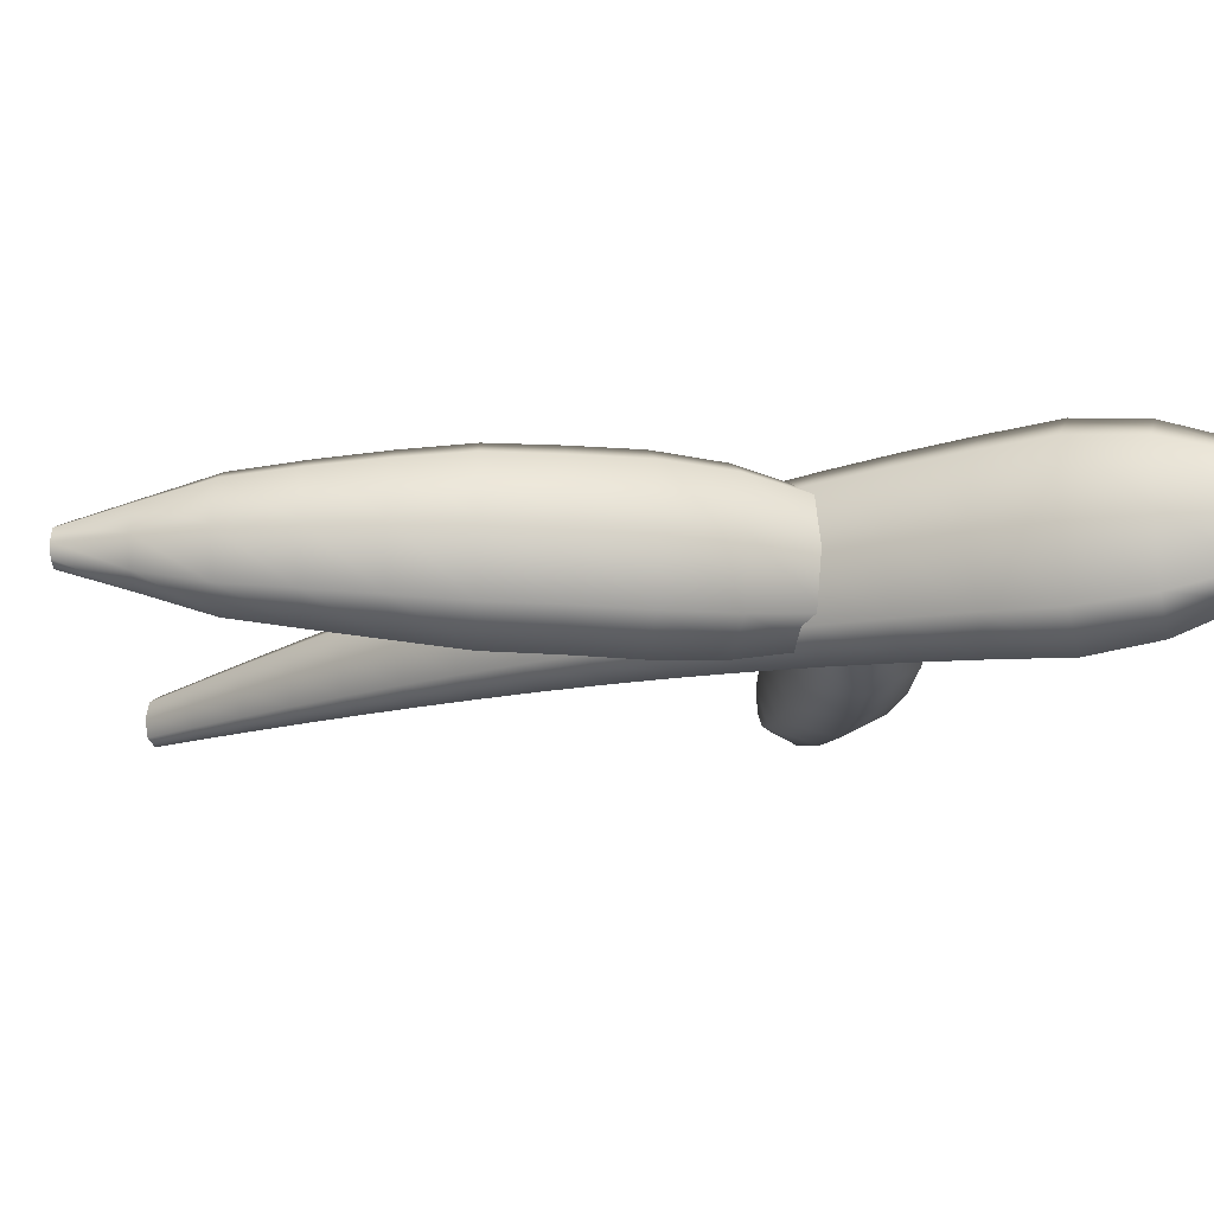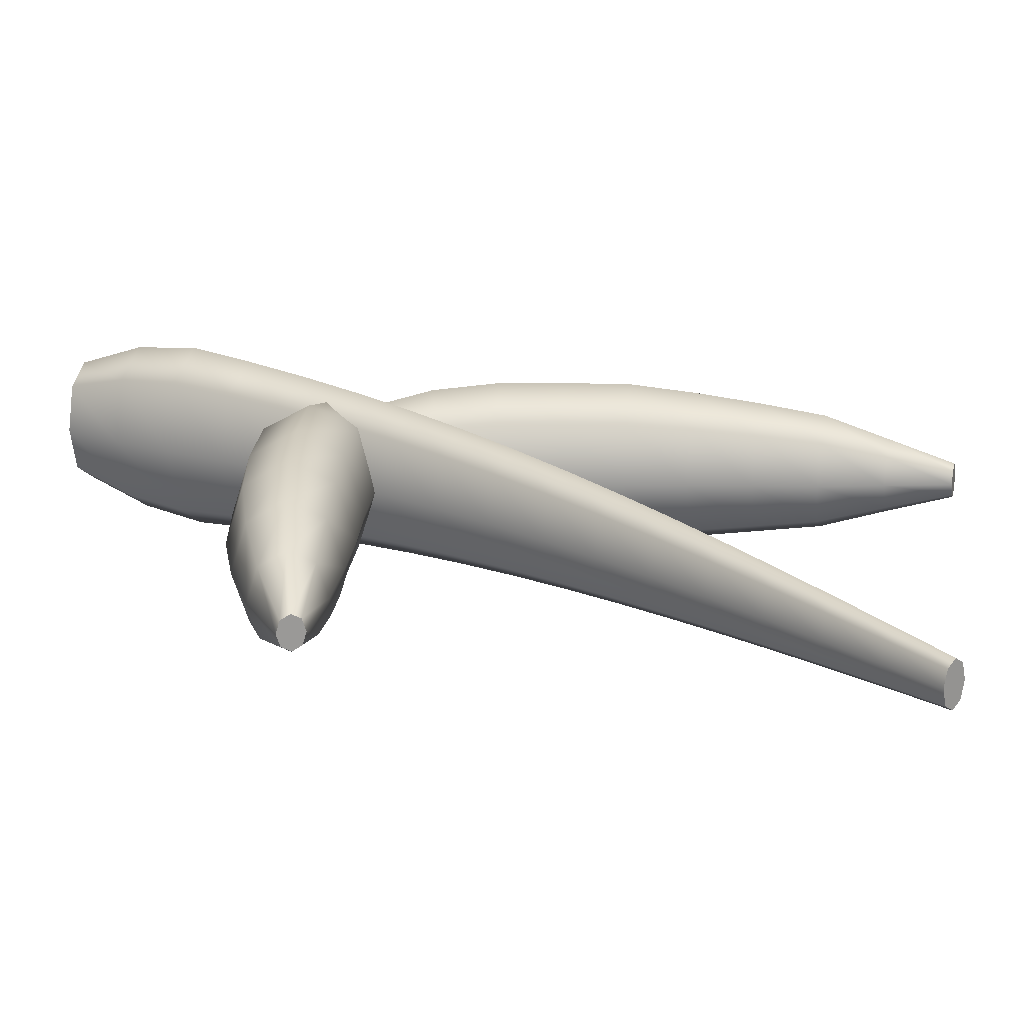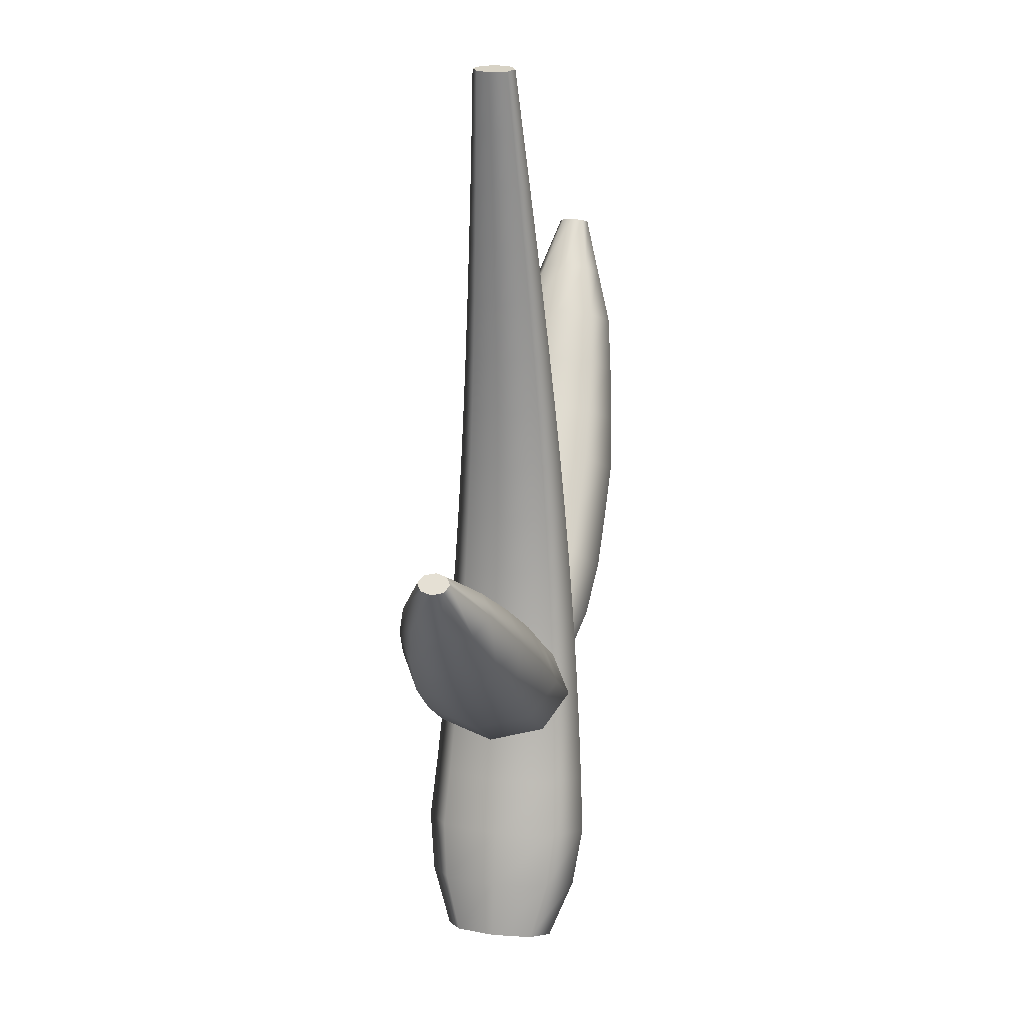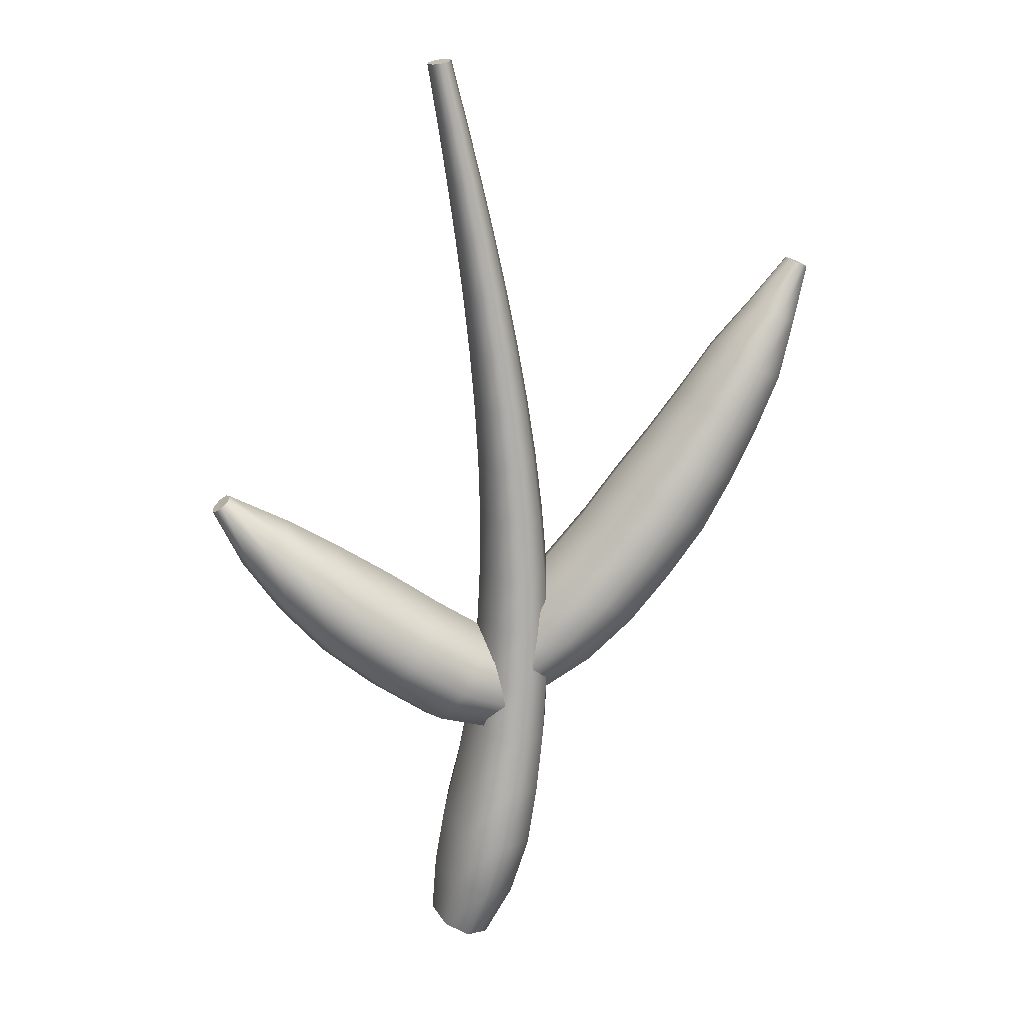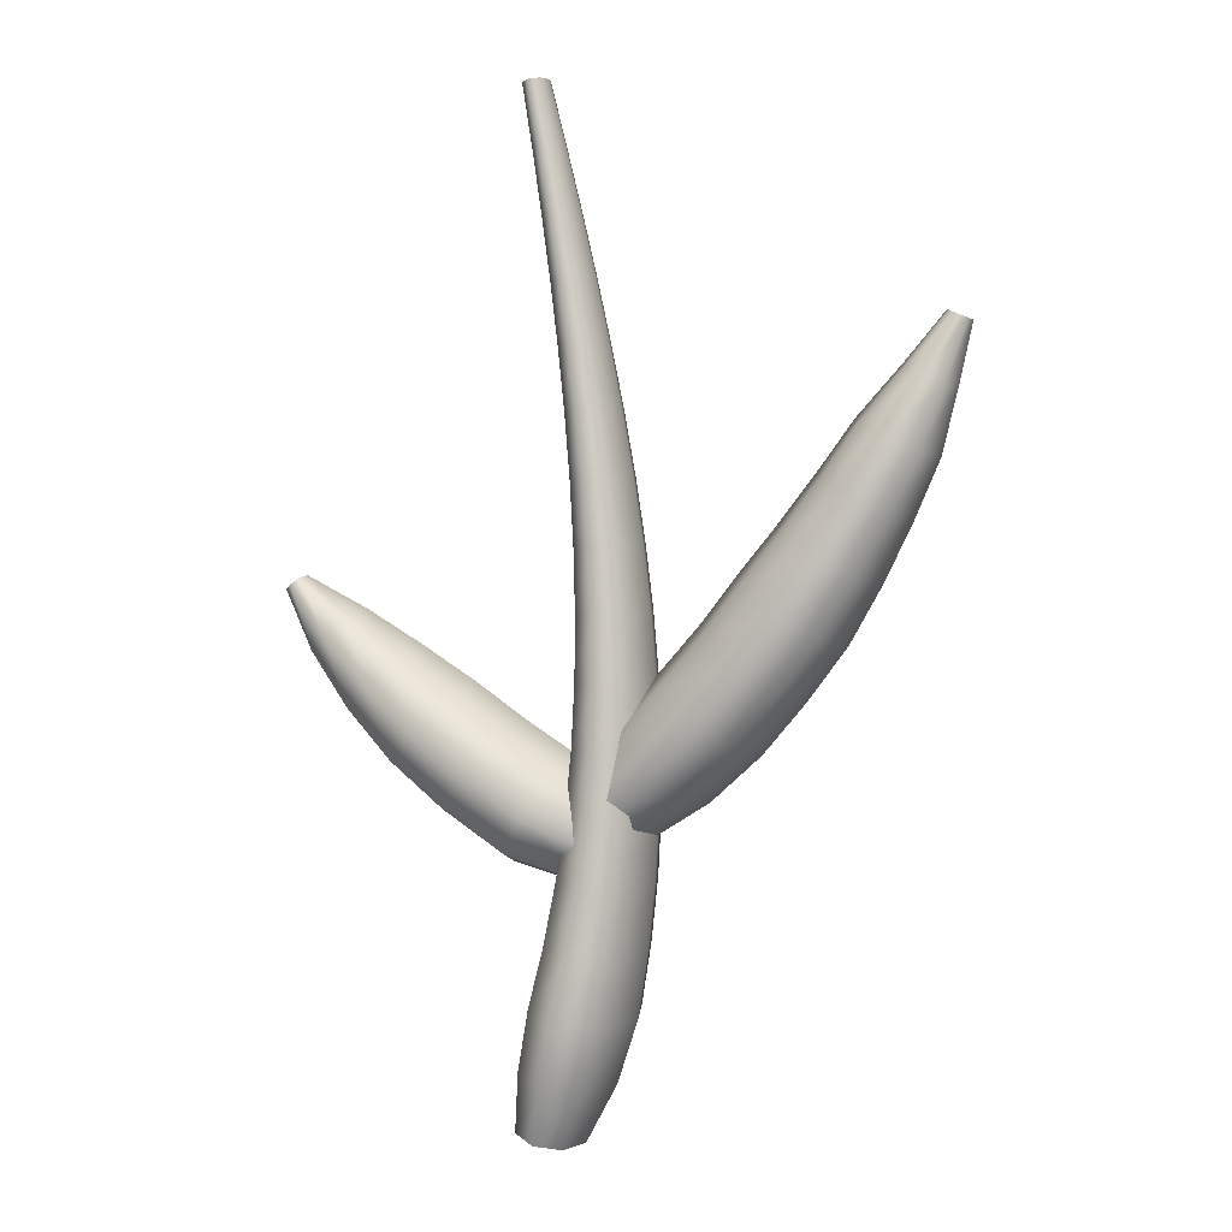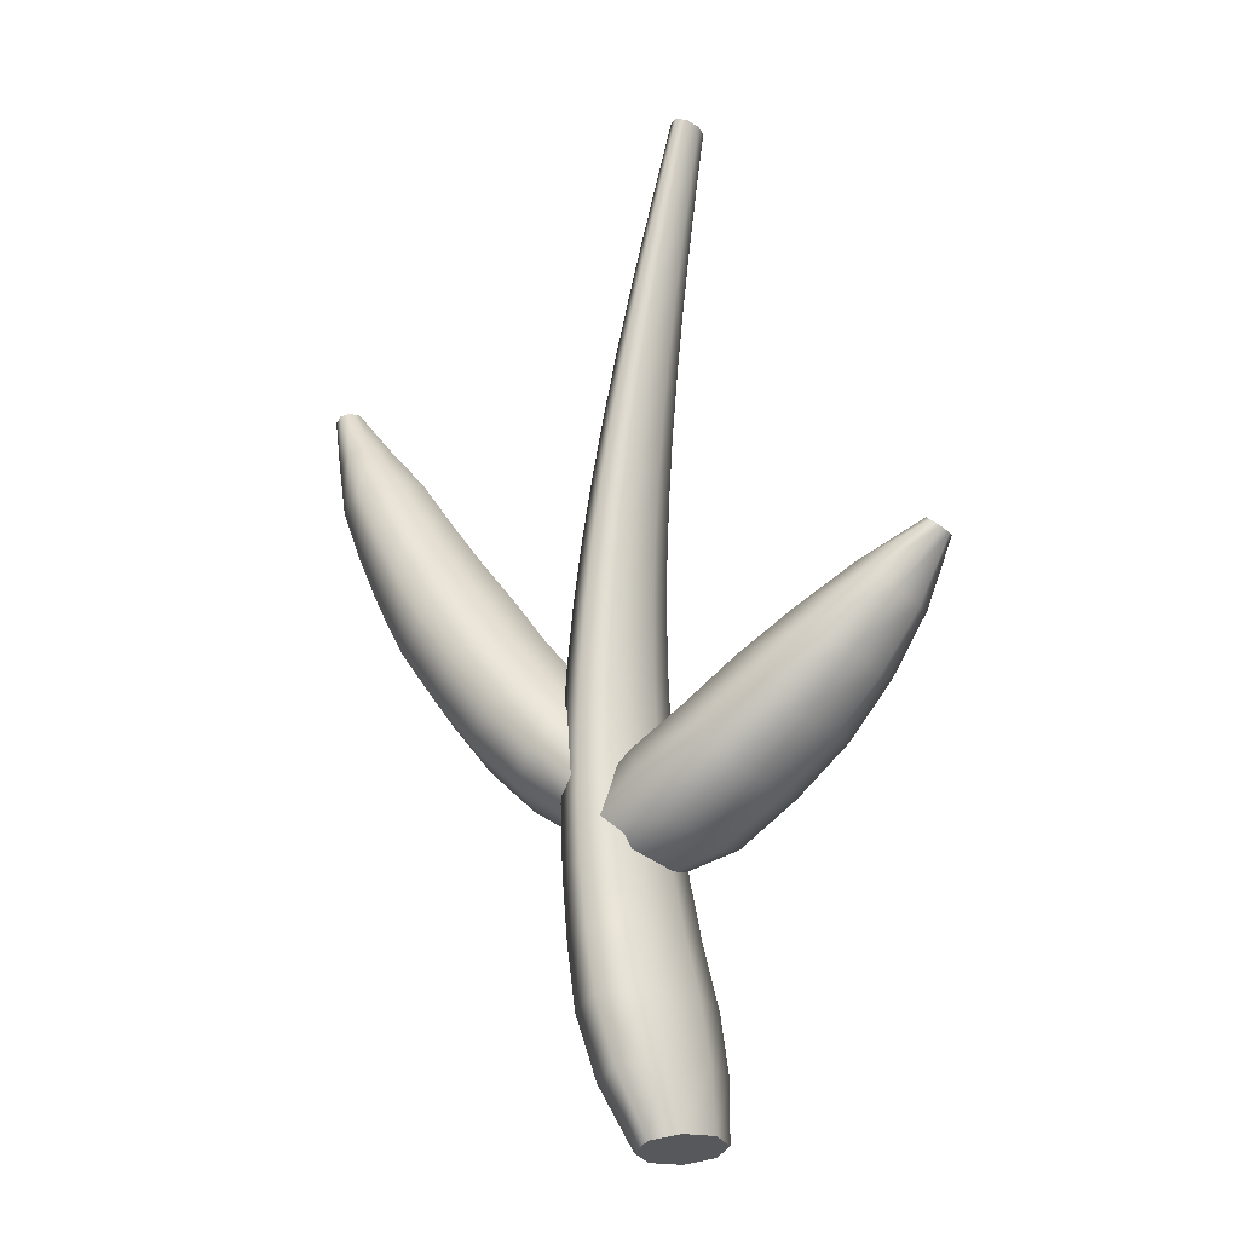
<metadata>
{"format":"obj","ext":"obj","renderer":"f3d","projection":"perspective","resolution":1024,"background":"white","views":[{"elev":-18.2,"azim":-59.5,"up":"+Z"},{"elev":21.2,"azim":128.3,"up":"+Z"},{"elev":17.9,"azim":103.7,"up":"+Y"},{"elev":17.0,"azim":169.6,"up":"+Y"},{"elev":2.8,"azim":-162.8,"up":"+Y"},{"elev":-19.8,"azim":30.6,"up":"+Y"}]}
</metadata>
<code>
g default
v 0.9464 15.78 -0
v 1.061 15.76 -0.4931
v 1.339 15.71 -0.6974
v 1.616 15.66 -0.4931
v 1.731 15.64 0
v 1.616 15.66 0.4931
v 1.339 15.71 0.6974
v 1.061 15.76 0.4931
v 0.4657 13.89 -0
v 0.6047 13.86 -0.5961
v 0.9404 13.8 -0.843
v 1.276 13.75 -0.5961
v 1.415 13.72 0
v 1.276 13.75 0.5961
v 0.9404 13.8 0.843
v 0.6047 13.86 0.5961
v -0.001096 11.99 -0
v 0.1633 11.96 -0.7037
v 0.5604 11.9 -0.9952
v 0.9574 11.83 -0.7037
v 1.122 11.8 0
v 0.9574 11.83 0.7037
v 0.5604 11.9 0.9952
v 0.1633 11.96 0.7037
v -0.4461 10.08 -0
v -0.2561 10.05 -0.8114
v 0.2026 9.983 -1.148
v 0.6613 9.912 -0.8114
v 0.8513 9.883 0
v 0.6613 9.912 0.8114
v 0.2026 9.983 1.148
v -0.2561 10.05 0.8114
v -0.8641 8.171 -0
v -0.6483 8.14 -0.9191
v -0.1275 8.067 -1.3
v 0.3933 7.994 -0.9191
v 0.609 7.963 0
v 0.3933 7.994 0.9191
v -0.1275 8.067 1.3
v -0.6483 8.14 0.9191
v -1.249 6.248 -0
v -1.007 6.218 -1.027
v -0.424 6.145 -1.452
v 0.1593 6.073 -1.027
v 0.4009 6.043 0
v 0.1593 6.073 1.027
v -0.424 6.145 1.452
v -1.007 6.218 1.027
v -1.593 4.313 -0
v -1.326 4.285 -1.134
v -0.6794 4.219 -1.604
v -0.03315 4.152 -1.134
v 0.2345 4.124 0
v -0.03315 4.152 1.134
v -0.6794 4.219 1.604
v -1.326 4.285 1.134
v -1.888 2.366 -0
v -1.594 2.343 -1.242
v -0.8849 2.287 -1.757
v -0.1756 2.231 -1.242
v 0.1183 2.208 0
v -0.1756 2.231 1.242
v -0.8849 2.287 1.757
v -1.594 2.343 1.242
v -2.123 0.4059 -0
v -1.803 0.3899 -1.35
v -1.031 0.3512 -1.909
v -0.2584 0.3126 -1.35
v 0.06155 0.2966 0
v -0.2584 0.3126 1.35
v -1.031 0.3512 1.909
v -1.803 0.3899 1.35
v -2.288 -1.569 -0
v -1.942 -1.575 -1.458
v -1.107 -1.588 -2.061
v -0.2719 -1.602 -1.458
v 0.07404 -1.608 0
v -0.2719 -1.602 1.458
v -1.107 -1.588 2.061
v -1.942 -1.575 1.458
v -2.371 -3.556 -0
v -2 -3.548 -1.565
v -1.103 -3.529 -2.214
v -0.2062 -3.511 -1.565
v 0.1652 -3.503 0
v -0.2062 -3.511 1.565
v -1.103 -3.529 2.214
v -2 -3.548 1.565
v -2.363 -5.553 -0
v -1.966 -5.528 -1.673
v -1.01 -5.468 -2.366
v -0.05307 -5.409 -1.673
v 0.3432 -5.384 0
v -0.05307 -5.409 1.673
v -1.01 -5.468 2.366
v -1.966 -5.528 1.673
v -2.254 -7.554 -0
v -1.834 -7.509 -1.781
v -0.8205 -7.402 -2.518
v 0.1934 -7.294 -1.781
v 0.6134 -7.25 0
v 0.1934 -7.294 1.781
v -0.8205 -7.402 2.518
v -1.834 -7.509 1.781
v -2.044 -9.551 -0
v -1.601 -9.485 -1.888
v -0.5332 -9.324 -2.67
v 0.535 -9.163 -1.888
v 0.9774 -9.096 0
v 0.535 -9.163 1.888
v -0.5332 -9.324 2.67
v -1.601 -9.485 1.888
v -1.733 -11.54 -0
v -1.27 -11.45 -1.996
v -0.15 -11.23 -2.823
v 0.9697 -11.01 -1.996
v 1.433 -10.92 0
v 0.9697 -11.01 1.996
v -0.15 -11.23 2.823
v -1.27 -11.45 1.996
v -1.11 -13.46 -0
v -0.6901 -13.36 -1.824
v 0.3229 -13.12 -2.579
v 1.336 -12.88 -1.824
v 1.756 -12.79 0
v 1.336 -12.88 1.824
v 0.3229 -13.12 2.579
v -0.6901 -13.36 1.824
v -0.147 -15.27 -0
v 0.1526 -15.19 -1.315
v 0.8758 -14.99 -1.86
v 1.599 -14.8 -1.315
v 1.899 -14.72 0
v 1.599 -14.8 1.315
v 0.8758 -14.99 1.86
v 0.1526 -15.19 1.315
v -10.67 8.908 0
v -10.78 8.863 0.3654
v -11.04 8.755 0.5168
v -11.3 8.647 0.3654
v -11.41 8.602 -0
v -11.3 8.647 -0.3654
v -11.04 8.755 -0.5168
v -10.78 8.863 -0.3654
v -9.409 7.399 0
v -9.642 7.298 0.7888
v -10.2 7.053 1.115
v -10.76 6.809 0.7888
v -11 6.707 -0
v -10.76 6.809 -0.7888
v -10.2 7.053 -1.115
v -9.642 7.298 -0.7888
v -8.107 5.938 0
v -8.463 5.772 1.223
v -9.322 5.372 1.729
v -10.18 4.972 1.223
v -10.54 4.806 -0
v -10.18 4.972 -1.223
v -9.322 5.372 -1.729
v -8.463 5.772 -1.223
v -7.001 4.414 0
v -7.407 4.209 1.42
v -8.388 3.715 2.008
v -9.369 3.221 1.42
v -9.775 3.016 -0
v -9.369 3.221 -1.42
v -8.388 3.715 -2.008
v -7.407 4.209 -1.42
v -5.867 2.929 0
v -6.313 2.683 1.595
v -7.392 2.089 2.256
v -8.47 1.495 1.595
v -8.916 1.249 -0
v -8.47 1.495 -1.595
v -7.392 2.089 -2.256
v -6.313 2.683 -1.595
v -4.699 1.493 0
v -5.174 1.203 1.748
v -6.323 0.5029 2.472
v -7.471 -0.197 1.748
v -7.947 -0.4869 -0
v -7.471 -0.197 -1.748
v -6.323 0.5029 -2.472
v -5.174 1.203 -1.748
v -3.594 0.04824 0
v -4.056 -0.2678 1.763
v -5.171 -1.031 2.493
v -6.286 -1.794 1.763
v -6.748 -2.11 -0
v -6.286 -1.794 -1.763
v -5.171 -1.031 -2.493
v -4.056 -0.2678 -1.763
v -2.411 -1.318 0
v -2.854 -1.664 1.778
v -3.923 -2.499 2.514
v -4.991 -3.334 1.778
v -5.434 -3.68 -0
v -4.991 -3.334 -1.778
v -3.923 -2.499 -2.514
v -2.854 -1.664 -1.778
v -1.24 -2.674 0
v -1.628 -3.028 1.673
v -2.566 -3.882 2.366
v -3.504 -4.737 1.673
v -3.893 -5.091 -0
v -3.504 -4.737 -1.673
v -2.566 -3.882 -2.366
v -1.628 -3.028 -1.673
v -0.09708 -4.072 0
v -0.3882 -4.39 1.381
v -1.091 -5.157 1.952
v -1.794 -5.923 1.381
v -2.085 -6.241 -0
v -1.794 -5.923 -1.381
v -1.091 -5.157 -1.952
v -0.3882 -4.39 -1.381
v 8.67 1.354 -0
v 8.759 1.28 -0.3654
v 8.974 1.104 -0.5168
v 9.189 0.9267 -0.3654
v 9.278 0.8534 0
v 9.189 0.9267 0.3654
v 8.974 1.104 0.5168
v 8.759 1.28 0.3654
v 6.72 0.3702 -0
v 6.956 0.1598 -1.006
v 7.526 -0.3481 -1.422
v 8.096 -0.8561 -1.006
v 8.333 -1.066 0
v 8.096 -0.8561 1.006
v 7.526 -0.3481 1.422
v 6.956 0.1598 1.006
v 4.925 -0.6887 -0
v 5.245 -0.9982 -1.42
v 6.017 -1.745 -2.008
v 6.789 -2.492 -1.42
v 7.109 -2.802 0
v 6.789 -2.492 1.42
v 6.017 -1.745 2.008
v 5.245 -0.9982 1.42
v 3.215 -1.77 -0
v 3.574 -2.154 -1.683
v 4.443 -3.079 -2.38
v 5.311 -4.005 -1.683
v 5.67 -4.388 0
v 5.311 -4.005 1.683
v 4.443 -3.079 2.38
v 3.574 -2.154 1.683
v 1.602 -2.888 -0
v 1.95 -3.311 -1.763
v 2.792 -4.331 -2.493
v 3.634 -5.352 -1.763
v 3.982 -5.775 0
v 3.634 -5.352 1.763
v 2.792 -4.331 2.493
v 1.95 -3.311 1.763
v -0.0032 -3.896 -0
v 0.3028 -4.354 -1.785
v 1.042 -5.46 -2.524
v 1.78 -6.566 -1.785
v 2.086 -7.024 0
v 1.78 -6.566 1.785
v 1.042 -5.46 2.524
v 0.3028 -4.354 1.785
v -1.383 -5.011 -0
v -1.23 -5.403 -1.381
v -0.8596 -6.349 -1.953
v -0.4895 -7.295 -1.381
v -0.3362 -7.687 0
v -0.4895 -7.295 1.381
v -0.8596 -6.349 1.953
v -1.23 -5.403 1.381
g symbol_witchcraft
f 1 2 10 9
f 2 3 11 10
f 3 4 12 11
f 4 5 13 12
f 5 6 14 13
f 6 7 15 14
f 7 8 16 15
f 8 1 9 16
f 9 10 18 17
f 10 11 19 18
f 11 12 20 19
f 12 13 21 20
f 13 14 22 21
f 14 15 23 22
f 15 16 24 23
f 16 9 17 24
f 17 18 26 25
f 18 19 27 26
f 19 20 28 27
f 20 21 29 28
f 21 22 30 29
f 22 23 31 30
f 23 24 32 31
f 24 17 25 32
f 25 26 34 33
f 26 27 35 34
f 27 28 36 35
f 28 29 37 36
f 29 30 38 37
f 30 31 39 38
f 31 32 40 39
f 32 25 33 40
f 33 34 42 41
f 34 35 43 42
f 35 36 44 43
f 36 37 45 44
f 37 38 46 45
f 38 39 47 46
f 39 40 48 47
f 40 33 41 48
f 41 42 50 49
f 42 43 51 50
f 43 44 52 51
f 44 45 53 52
f 45 46 54 53
f 46 47 55 54
f 47 48 56 55
f 48 41 49 56
f 49 50 58 57
f 50 51 59 58
f 51 52 60 59
f 52 53 61 60
f 53 54 62 61
f 54 55 63 62
f 55 56 64 63
f 56 49 57 64
f 57 58 66 65
f 58 59 67 66
f 59 60 68 67
f 60 61 69 68
f 61 62 70 69
f 62 63 71 70
f 63 64 72 71
f 64 57 65 72
f 65 66 74 73
f 66 67 75 74
f 67 68 76 75
f 68 69 77 76
f 69 70 78 77
f 70 71 79 78
f 71 72 80 79
f 72 65 73 80
f 73 74 82 81
f 74 75 83 82
f 75 76 84 83
f 76 77 85 84
f 77 78 86 85
f 78 79 87 86
f 79 80 88 87
f 80 73 81 88
f 81 82 90 89
f 82 83 91 90
f 83 84 92 91
f 84 85 93 92
f 85 86 94 93
f 86 87 95 94
f 87 88 96 95
f 88 81 89 96
f 89 90 98 97
f 90 91 99 98
f 91 92 100 99
f 92 93 101 100
f 93 94 102 101
f 94 95 103 102
f 95 96 104 103
f 96 89 97 104
f 97 98 106 105
f 98 99 107 106
f 99 100 108 107
f 100 101 109 108
f 101 102 110 109
f 102 103 111 110
f 103 104 112 111
f 104 97 105 112
f 105 106 114 113
f 106 107 115 114
f 107 108 116 115
f 108 109 117 116
f 109 110 118 117
f 110 111 119 118
f 111 112 120 119
f 112 105 113 120
f 113 114 122 121
f 114 115 123 122
f 115 116 124 123
f 116 117 125 124
f 117 118 126 125
f 118 119 127 126
f 119 120 128 127
f 120 113 121 128
f 121 122 130 129
f 122 123 131 130
f 123 124 132 131
f 124 125 133 132
f 125 126 134 133
f 126 127 135 134
f 127 128 136 135
f 128 121 129 136
f 8 7 6 5 4 3 2 1
f 129 130 131 132 133 134 135 136
f 137 138 146 145
f 138 139 147 146
f 139 140 148 147
f 140 141 149 148
f 141 142 150 149
f 142 143 151 150
f 143 144 152 151
f 144 137 145 152
f 145 146 154 153
f 146 147 155 154
f 147 148 156 155
f 148 149 157 156
f 149 150 158 157
f 150 151 159 158
f 151 152 160 159
f 152 145 153 160
f 153 154 162 161
f 154 155 163 162
f 155 156 164 163
f 156 157 165 164
f 157 158 166 165
f 158 159 167 166
f 159 160 168 167
f 160 153 161 168
f 161 162 170 169
f 162 163 171 170
f 163 164 172 171
f 164 165 173 172
f 165 166 174 173
f 166 167 175 174
f 167 168 176 175
f 168 161 169 176
f 169 170 178 177
f 170 171 179 178
f 171 172 180 179
f 172 173 181 180
f 173 174 182 181
f 174 175 183 182
f 175 176 184 183
f 176 169 177 184
f 177 178 186 185
f 178 179 187 186
f 179 180 188 187
f 180 181 189 188
f 181 182 190 189
f 182 183 191 190
f 183 184 192 191
f 184 177 185 192
f 185 186 194 193
f 186 187 195 194
f 187 188 196 195
f 188 189 197 196
f 189 190 198 197
f 190 191 199 198
f 191 192 200 199
f 192 185 193 200
f 193 194 202 201
f 194 195 203 202
f 195 196 204 203
f 196 197 205 204
f 197 198 206 205
f 198 199 207 206
f 199 200 208 207
f 200 193 201 208
f 201 202 210 209
f 202 203 211 210
f 203 204 212 211
f 204 205 213 212
f 205 206 214 213
f 206 207 215 214
f 207 208 216 215
f 208 201 209 216
f 144 143 142 141 140 139 138 137
f 209 210 211 212 213 214 215 216
f 217 218 226 225
f 218 219 227 226
f 219 220 228 227
f 220 221 229 228
f 221 222 230 229
f 222 223 231 230
f 223 224 232 231
f 224 217 225 232
f 225 226 234 233
f 226 227 235 234
f 227 228 236 235
f 228 229 237 236
f 229 230 238 237
f 230 231 239 238
f 231 232 240 239
f 232 225 233 240
f 233 234 242 241
f 234 235 243 242
f 235 236 244 243
f 236 237 245 244
f 237 238 246 245
f 238 239 247 246
f 239 240 248 247
f 240 233 241 248
f 241 242 250 249
f 242 243 251 250
f 243 244 252 251
f 244 245 253 252
f 245 246 254 253
f 246 247 255 254
f 247 248 256 255
f 248 241 249 256
f 249 250 258 257
f 250 251 259 258
f 251 252 260 259
f 252 253 261 260
f 253 254 262 261
f 254 255 263 262
f 255 256 264 263
f 256 249 257 264
f 257 258 266 265
f 258 259 267 266
f 259 260 268 267
f 260 261 269 268
f 261 262 270 269
f 262 263 271 270
f 263 264 272 271
f 264 257 265 272
f 224 223 222 221 220 219 218 217
f 265 266 267 268 269 270 271 272

</code>
